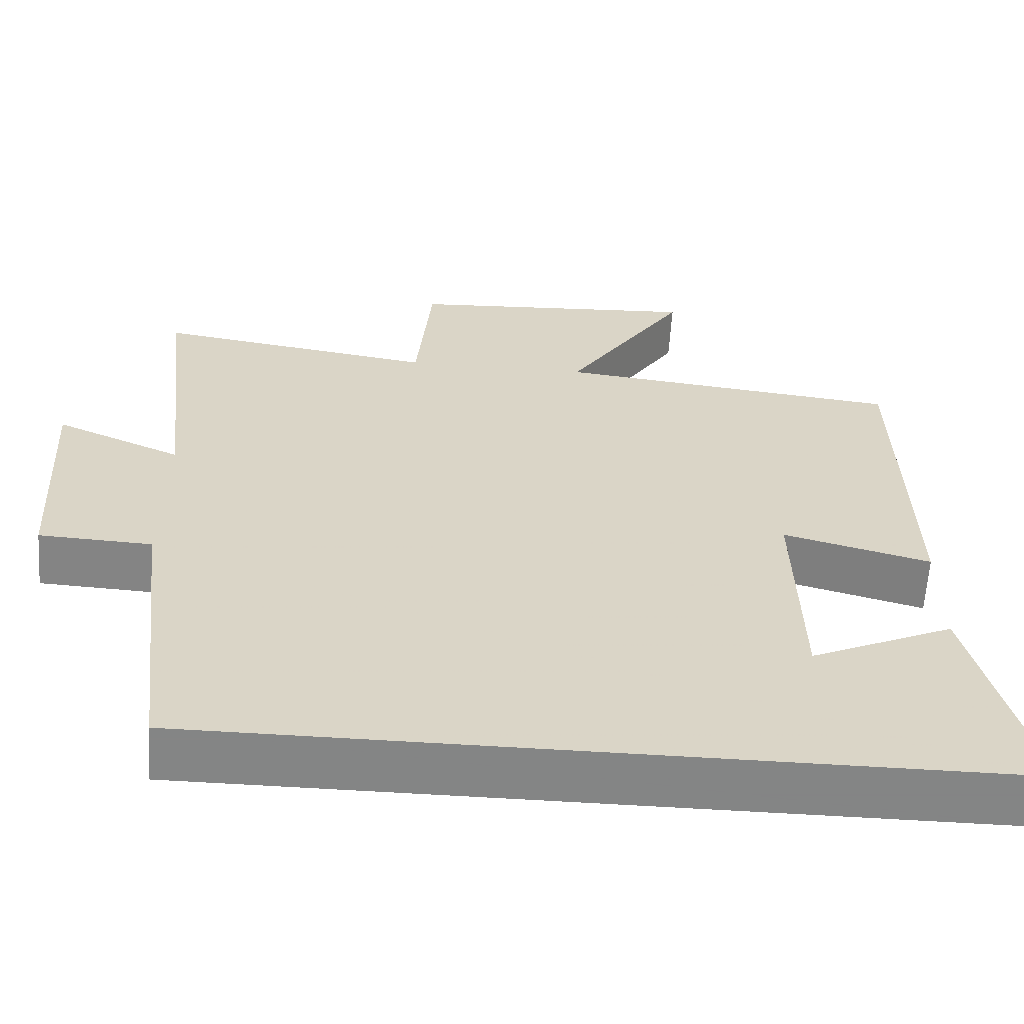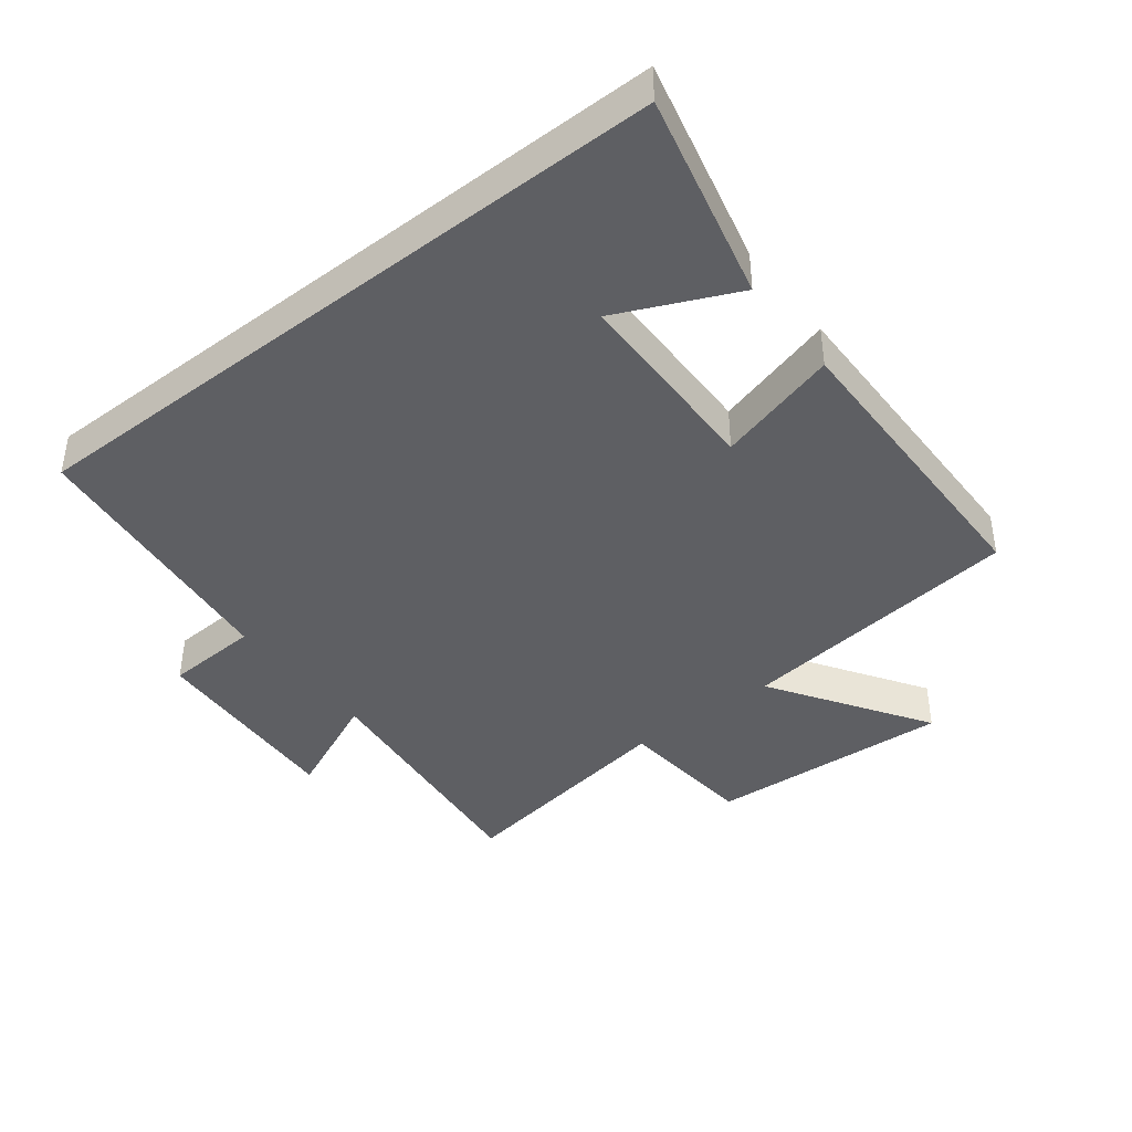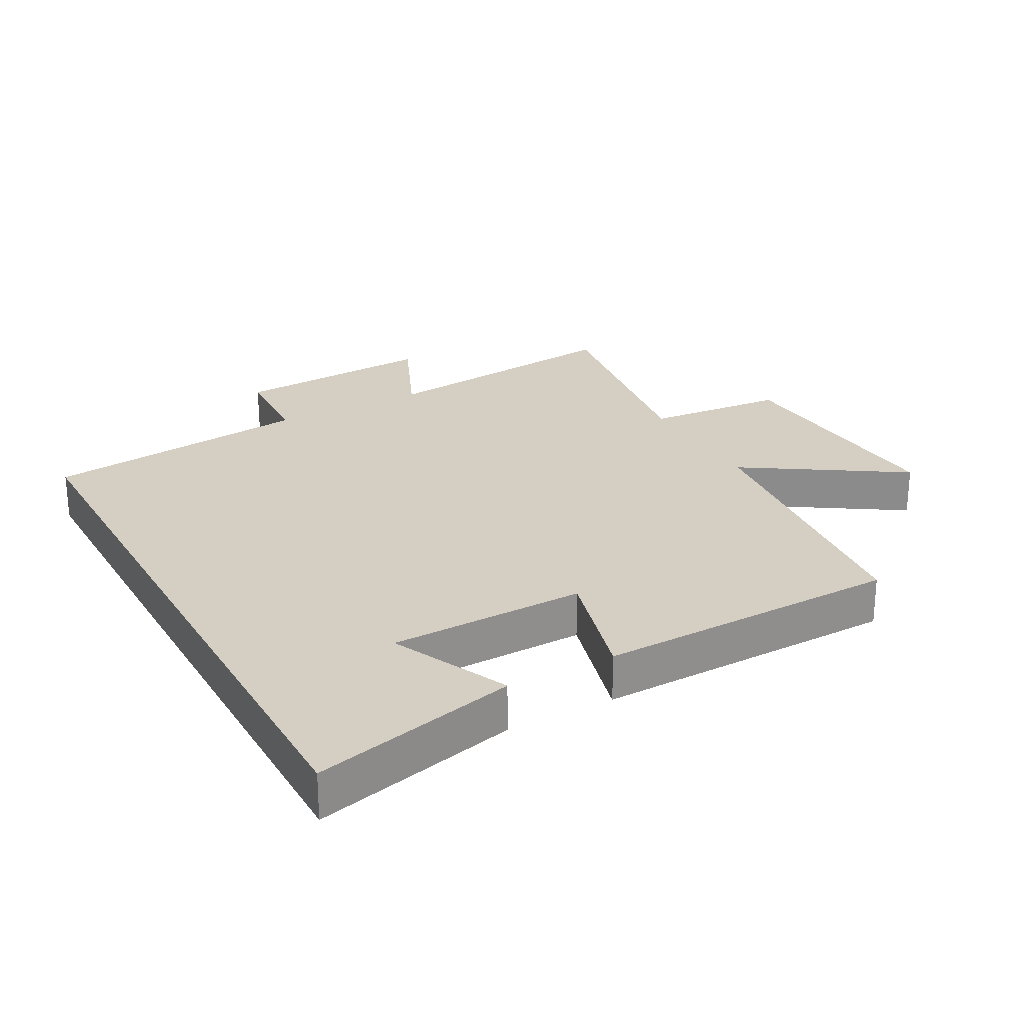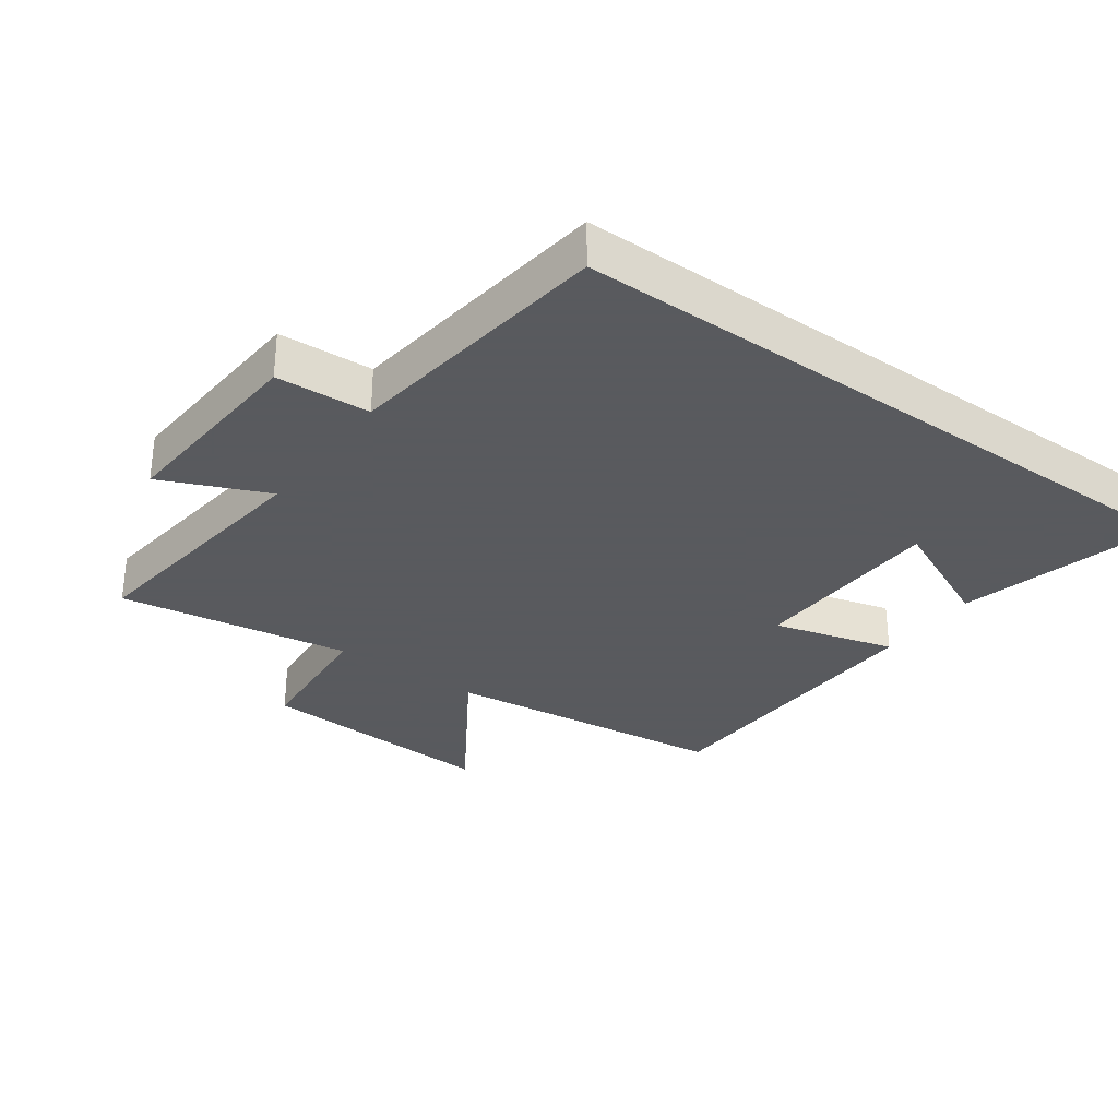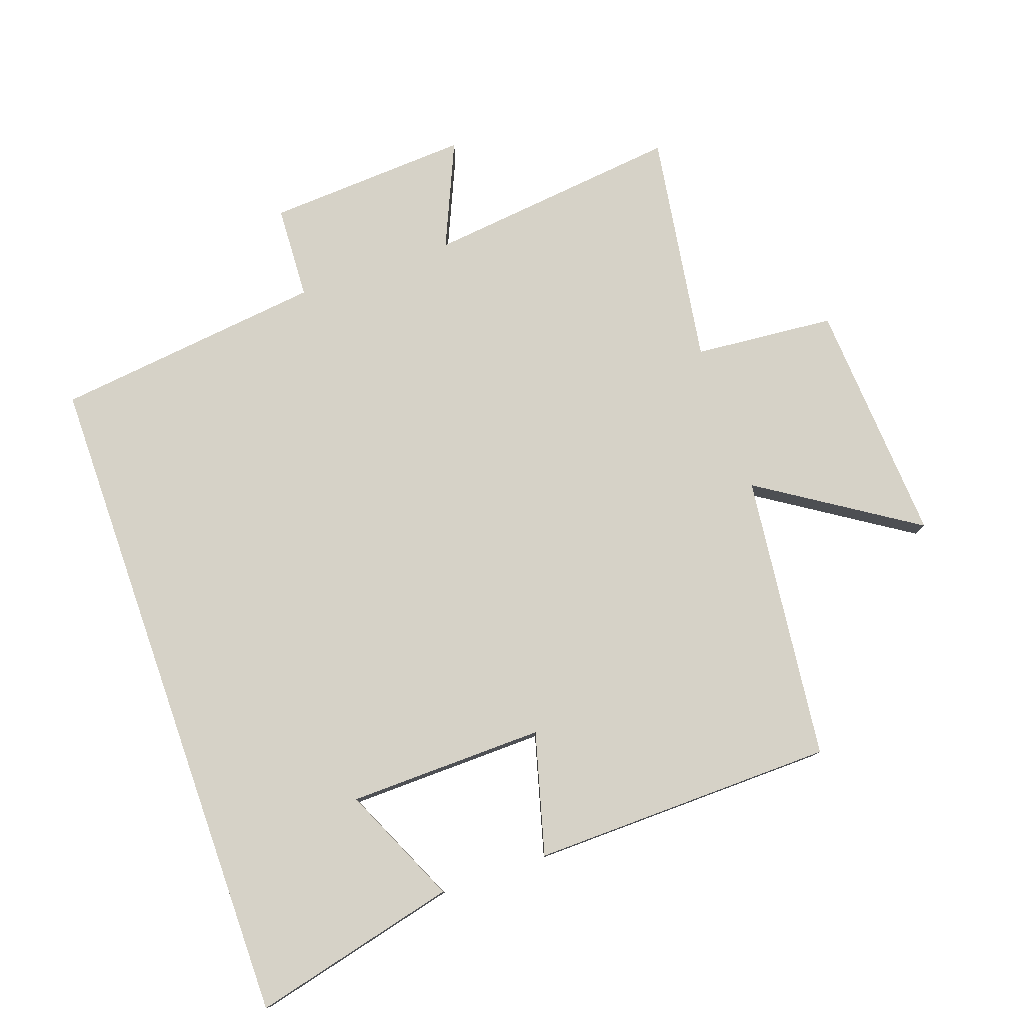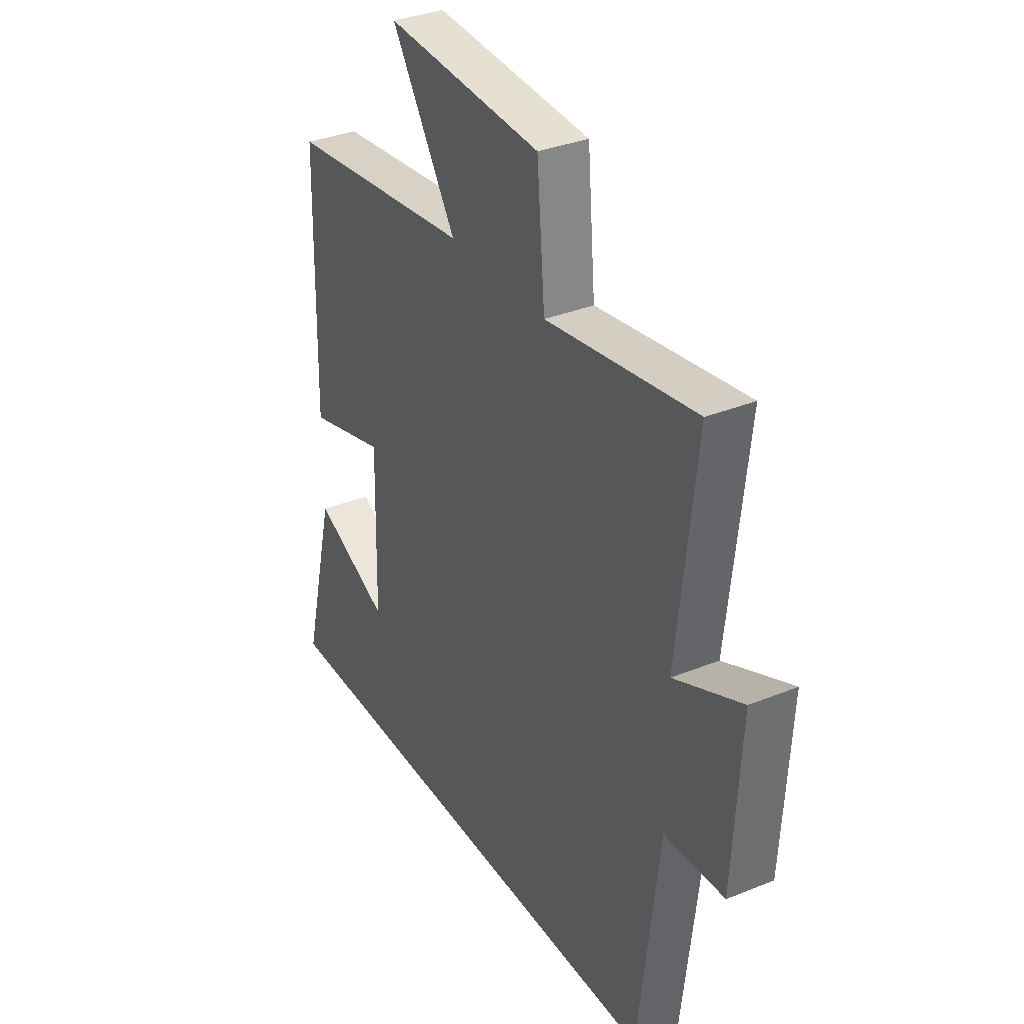
<metadata>
{"format":"obj","ext":"obj","renderer":"f3d","projection":"perspective","resolution":1024,"background":"white","views":[{"elev":-61.6,"azim":176.3,"up":"+Z"},{"elev":-41.6,"azim":-141.9,"up":"+Y"},{"elev":25.5,"azim":-118.7,"up":"+Y"},{"elev":-31.2,"azim":144.0,"up":"+Y"},{"elev":78.6,"azim":-109.3,"up":"+Y"},{"elev":34.1,"azim":61.2,"up":"+Z"}]}
</metadata>
<code>
v 0.544 0.07 0.555
v 0.5 0.07 0.163
v 0.662 0.07 0.234
v 0.644 0.07 -0.078
v 0.5 0.07 -0.085
v 0.451 0.07 -0.5
v -0.577 0.07 -0.5
v -0.5 0.07 -0.184
v -0.319 0.07 -0.267
v -0.313 0.07 0.035
v -0.5 0.07 -0.016
v -0.491 0.07 0.45
v -0.051 0.07 0.5
v -0.206 0.07 0.74
v 0.168 0.07 0.716
v 0.187 0.07 0.5
v 0.544 0 0.555
v 0.5 0 0.163
v 0.662 0 0.234
v 0.644 0 -0.078
v 0.5 0 -0.085
v 0.451 0 -0.5
v -0.577 0 -0.5
v -0.5 0 -0.184
v -0.319 0 -0.267
v -0.313 0 0.035
v -0.5 0 -0.016
v -0.491 0 0.45
v -0.051 0 0.5
v -0.206 0 0.74
v 0.168 0 0.716
v 0.187 0 0.5
f 13 14 15 16
f 11 12 13 16
f 10 11 16 1
f 9 10 1 2
f 7 8 9
f 5 6 7 9
f 5 9 2 3
f 3 4 5
f 32 31 30 29
f 32 29 28 27
f 17 32 27 26
f 18 17 26 25
f 25 24 23
f 25 23 22 21
f 19 18 25 21
f 21 20 19
f 1 17 18 2
f 2 18 19 3
f 3 19 20 4
f 4 20 21 5
f 5 21 22 6
f 6 22 23 7
f 7 23 24 8
f 8 24 25 9
f 9 25 26 10
f 10 26 27 11
f 11 27 28 12
f 12 28 29 13
f 13 29 30 14
f 14 30 31 15
f 15 31 32 16
f 16 32 17 1

</code>
